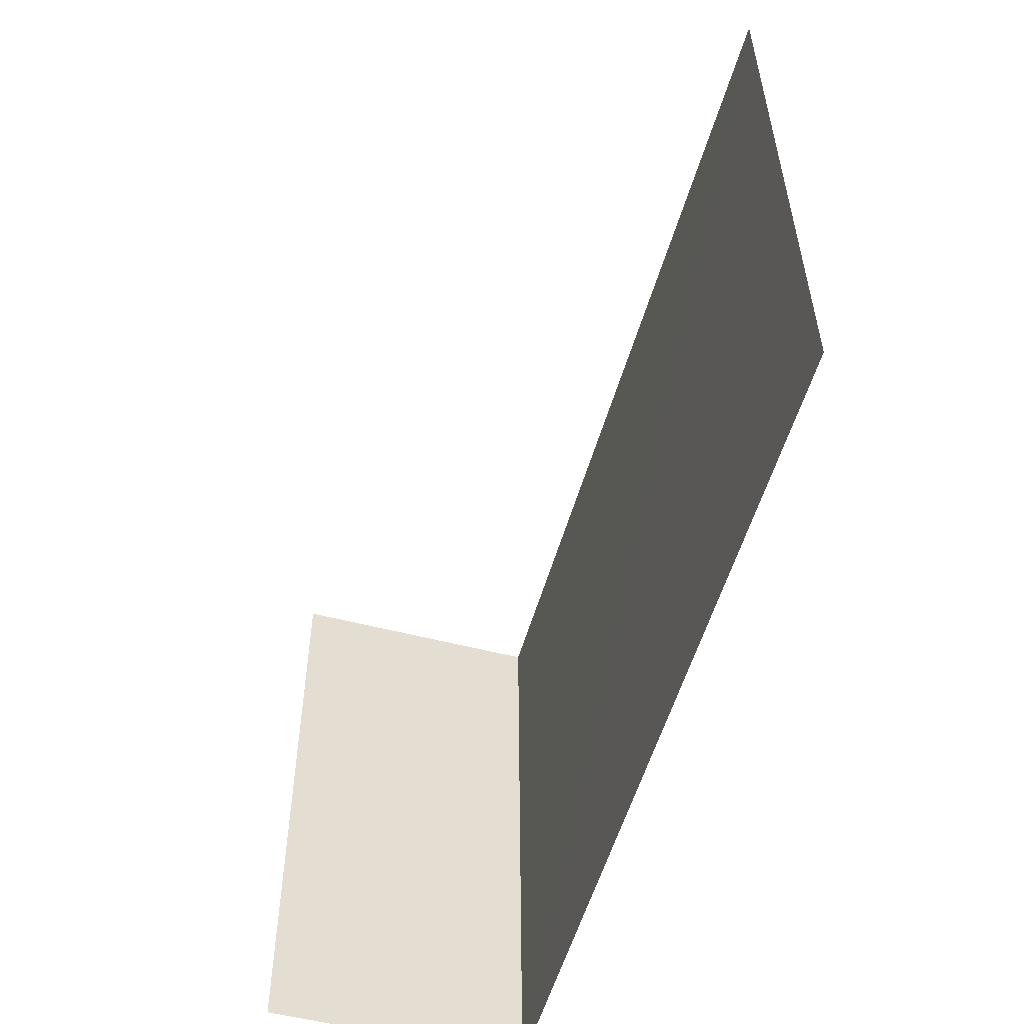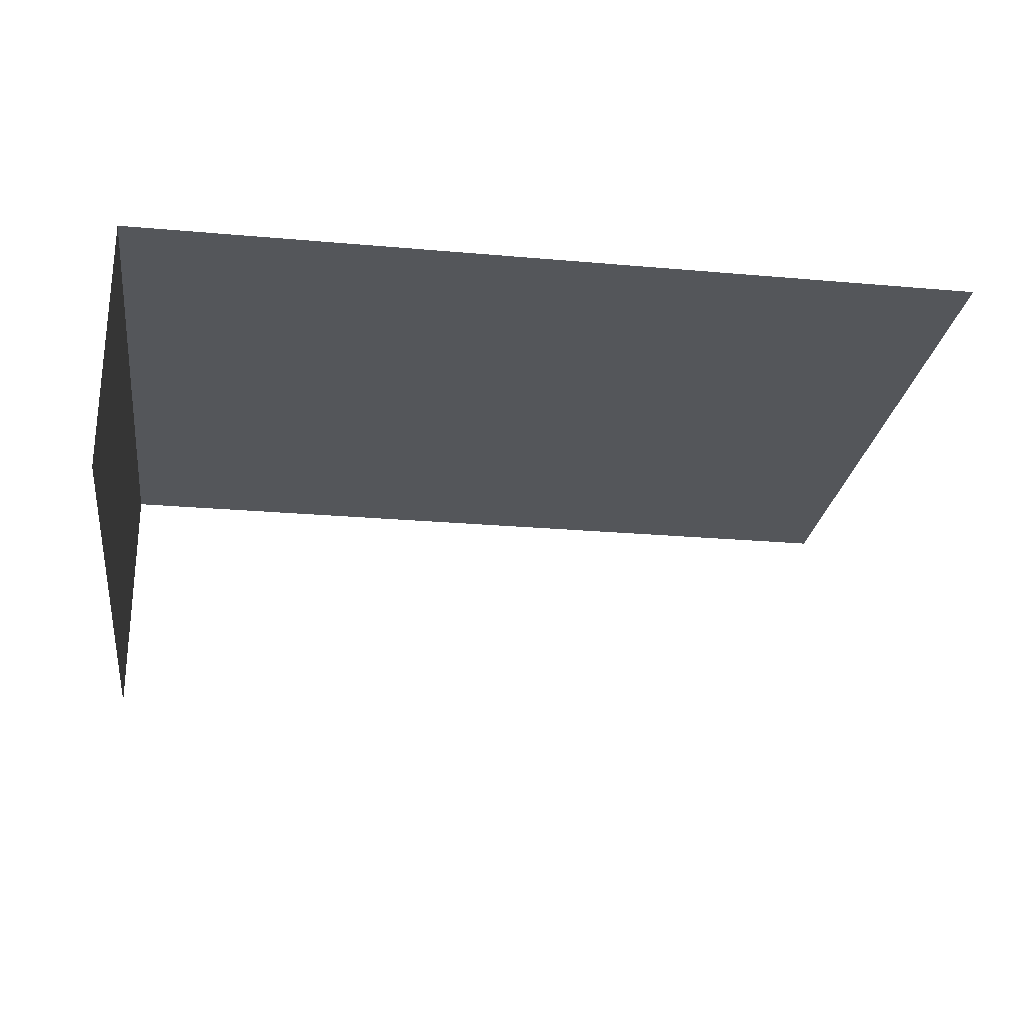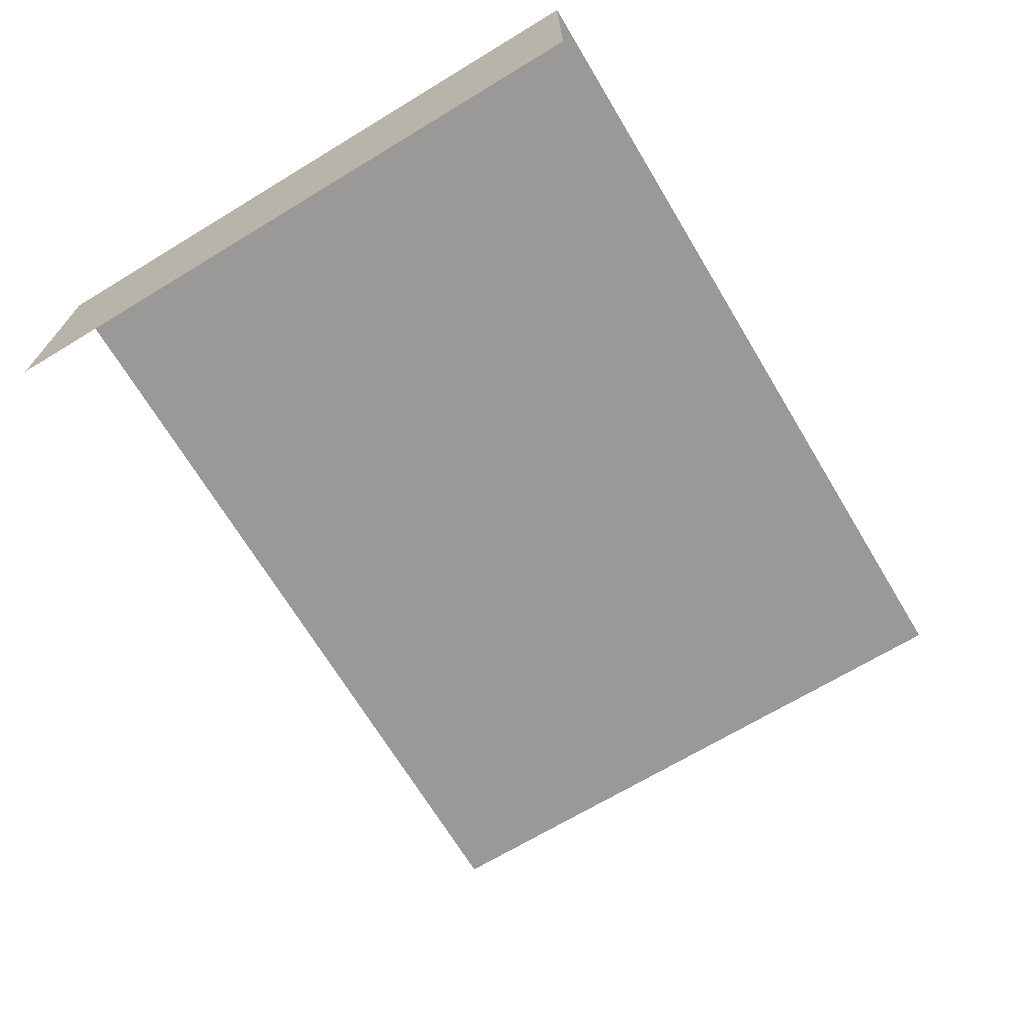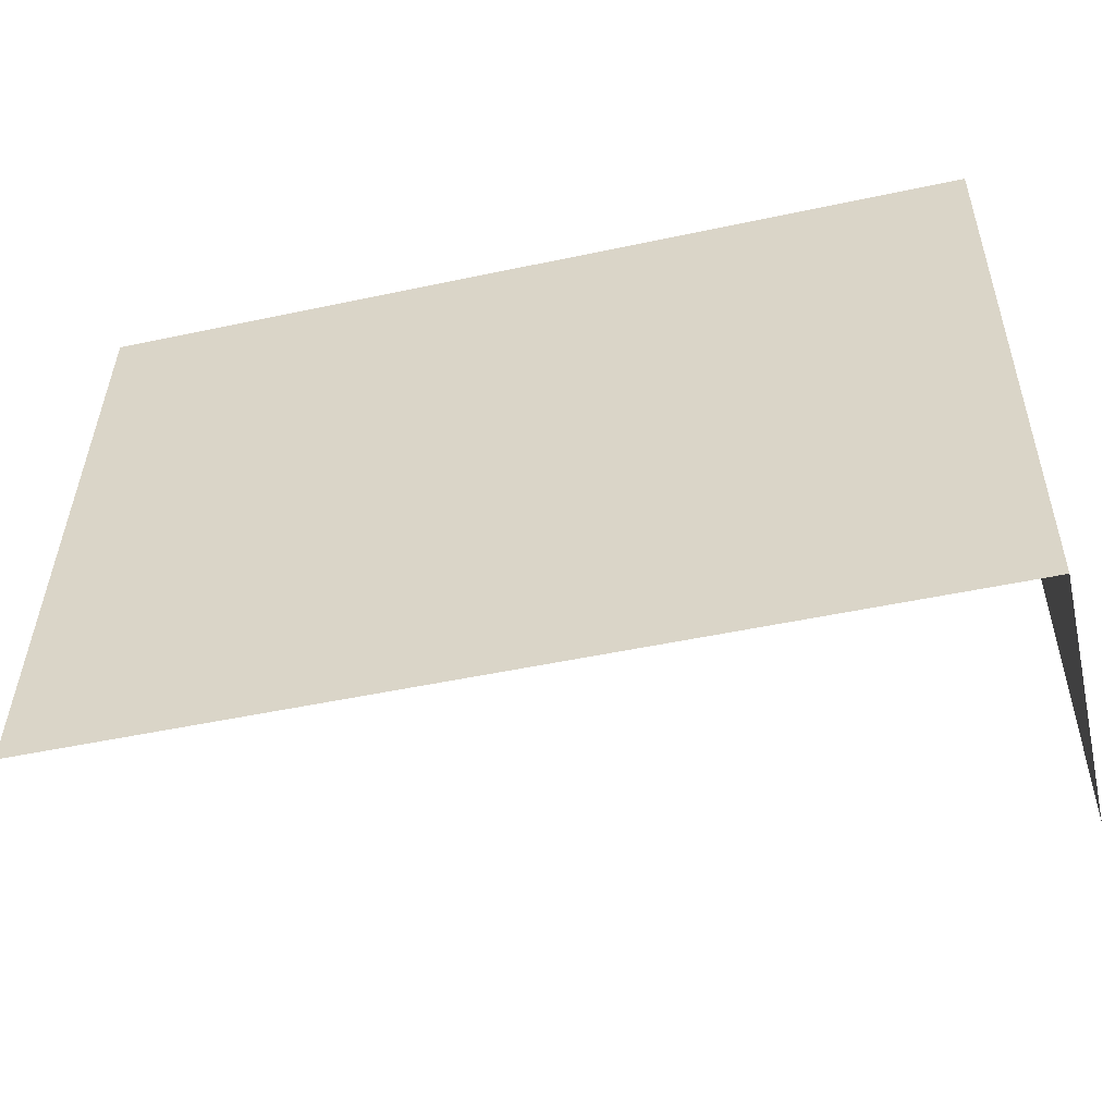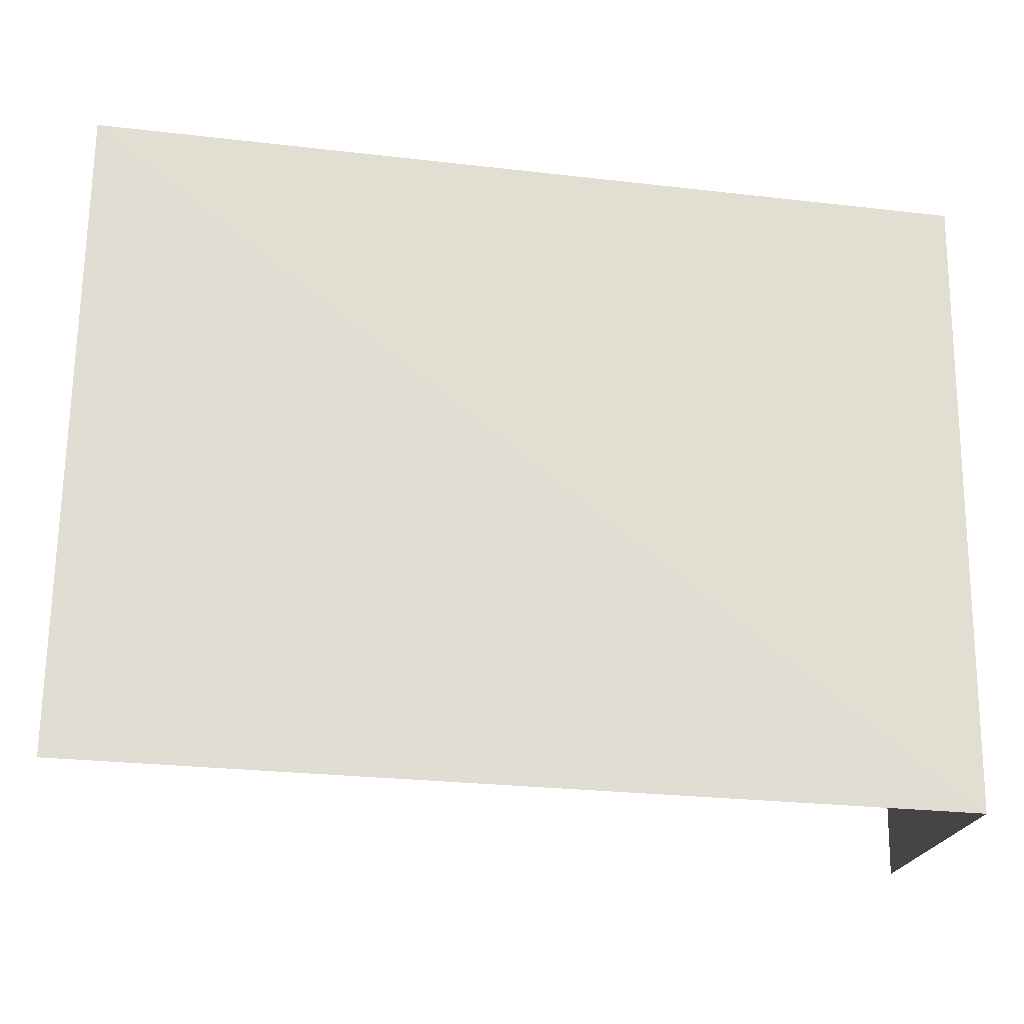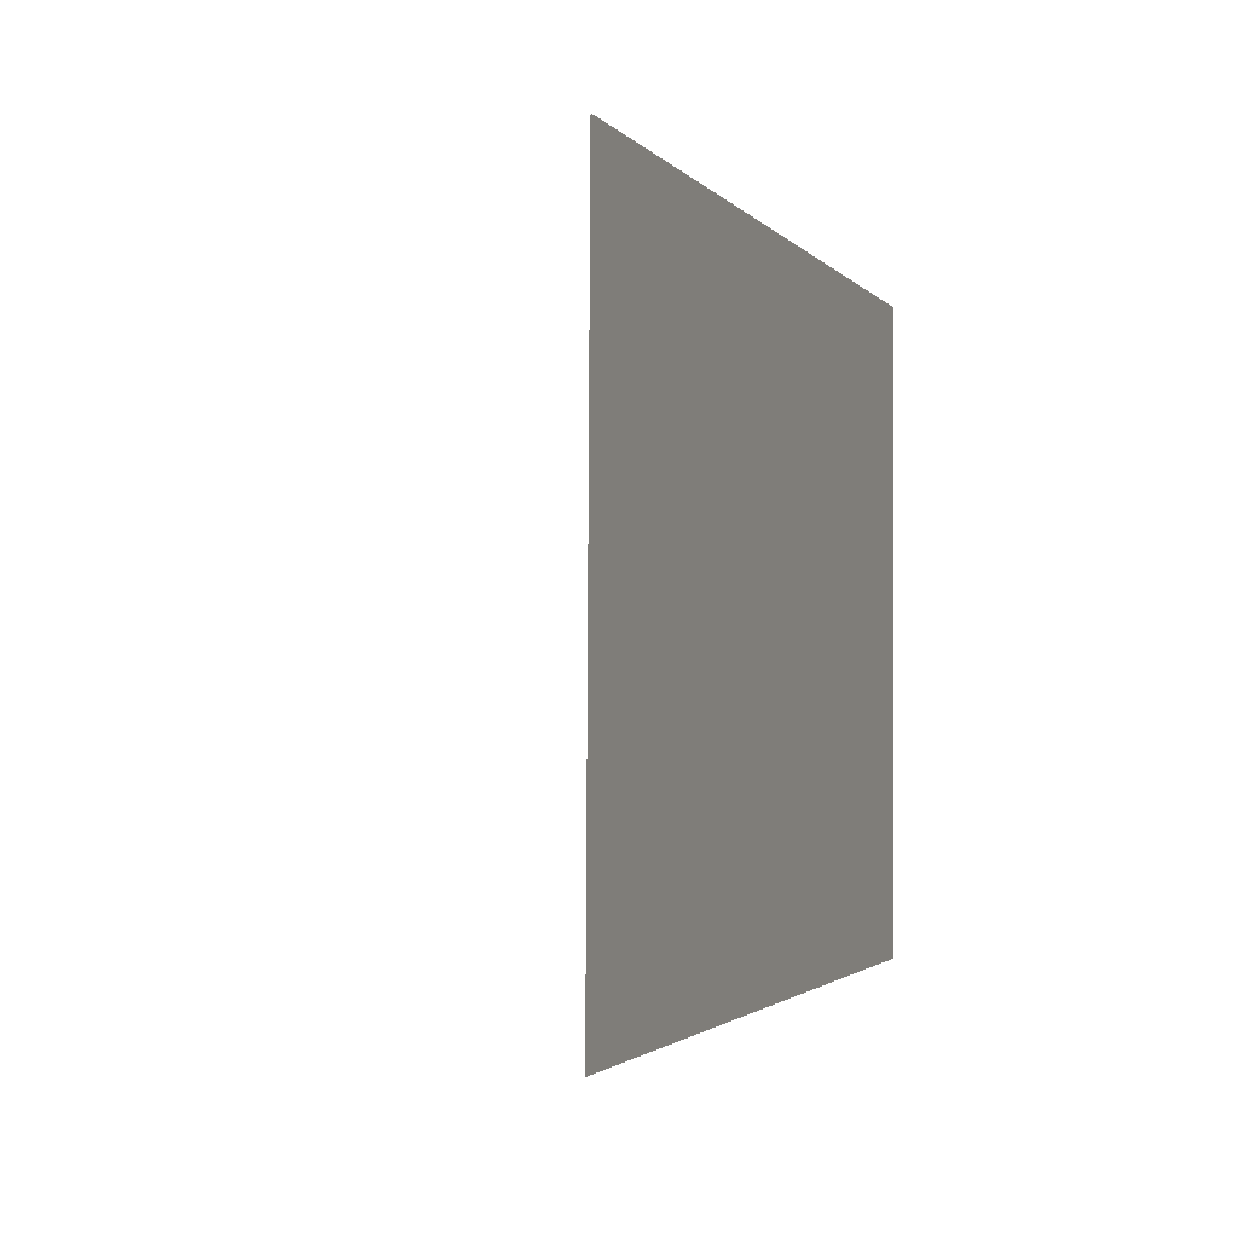
<metadata>
{"format":"obj","ext":"obj","renderer":"f3d","projection":"perspective","resolution":1024,"background":"white","views":[{"elev":-53.6,"azim":-105.7,"up":"+Y"},{"elev":-25.3,"azim":171.3,"up":"+Z"},{"elev":-69.1,"azim":120.4,"up":"+Z"},{"elev":-53.3,"azim":13.2,"up":"+Y"},{"elev":-21.8,"azim":-10.5,"up":"+Y"},{"elev":-1.4,"azim":-70.6,"up":"+Y"}]}
</metadata>
<code>
v -2.249e+05 -1.267e+05 15.88
v -2.249e+05 -1.268e+05 15.88
v -2.249e+05 -1.268e+05 15.88
v -2.249e+05 -1.267e+05 15.88
v -2.249e+05 -1.268e+05 17.64
v -2.249e+05 -1.267e+05 17.64
v -2.249e+05 -1.268e+05 17.64
v -2.249e+05 -1.267e+05 17.64
f 1 2 3
f 1 4 2
f 5 3 2
f 5 7 3
f 6 1 3
f 7 6 3
f 8 4 1
f 6 8 1
f 5 6 7
f 5 8 6
f 5 2 4
f 8 5 4

</code>
